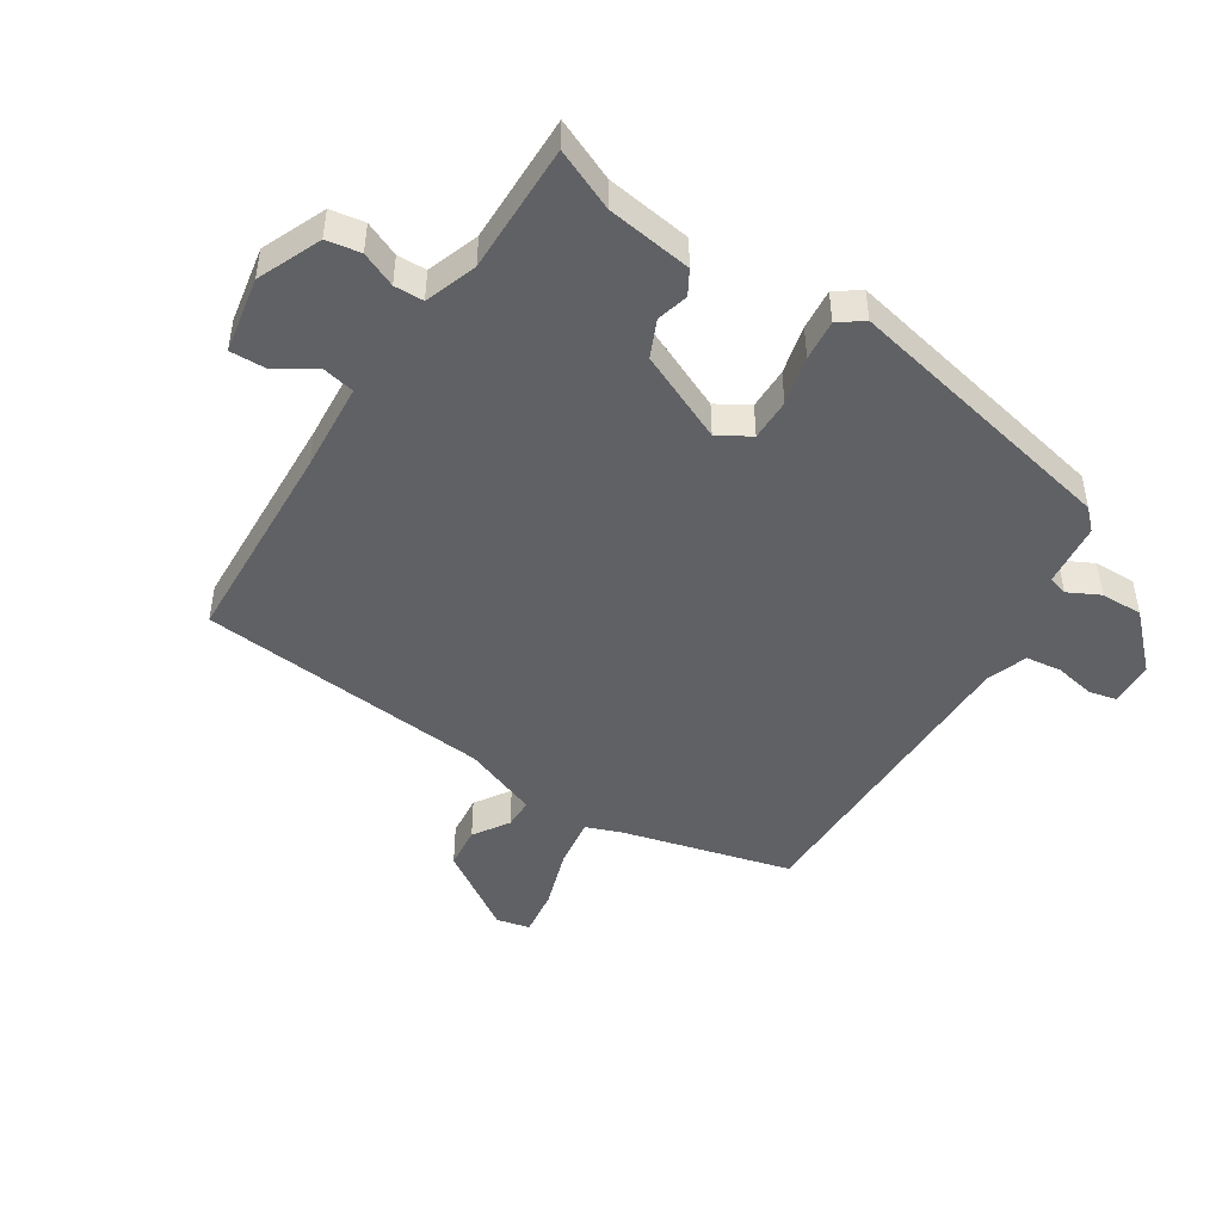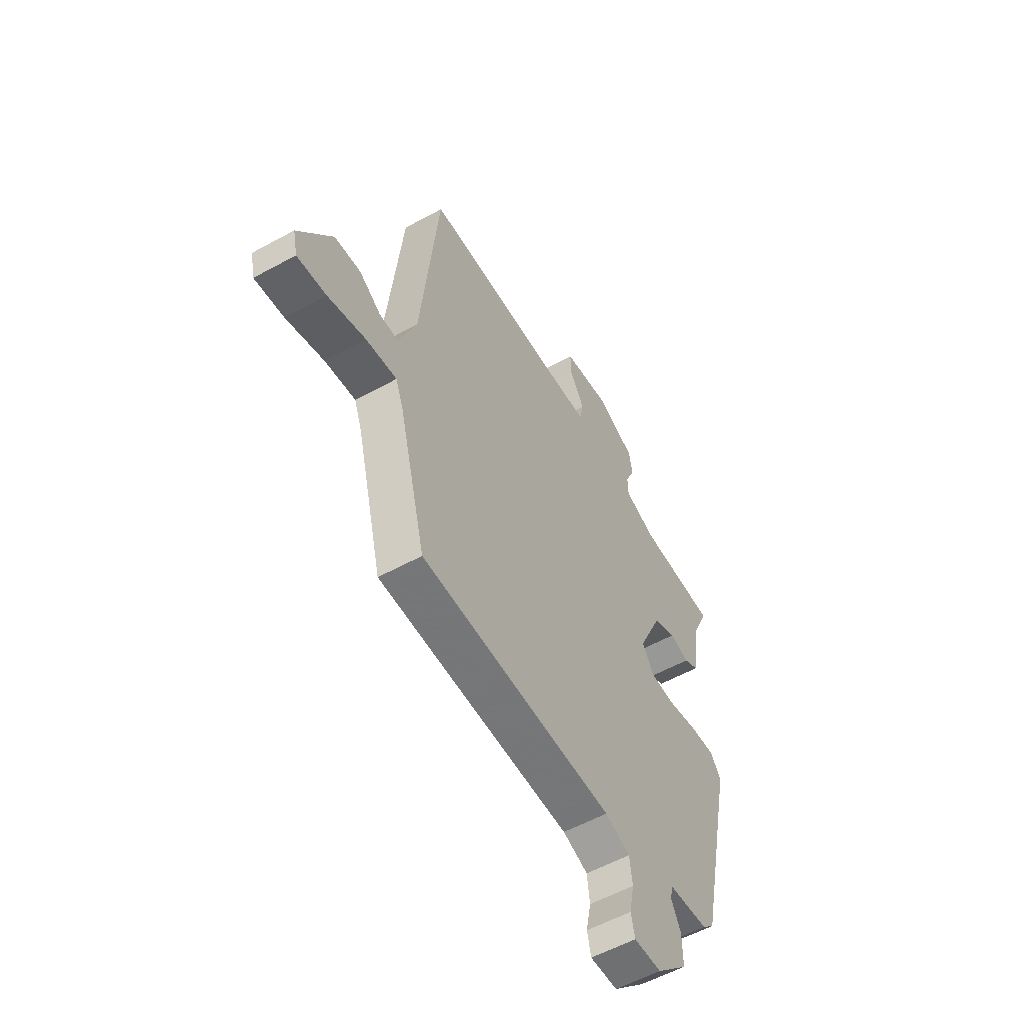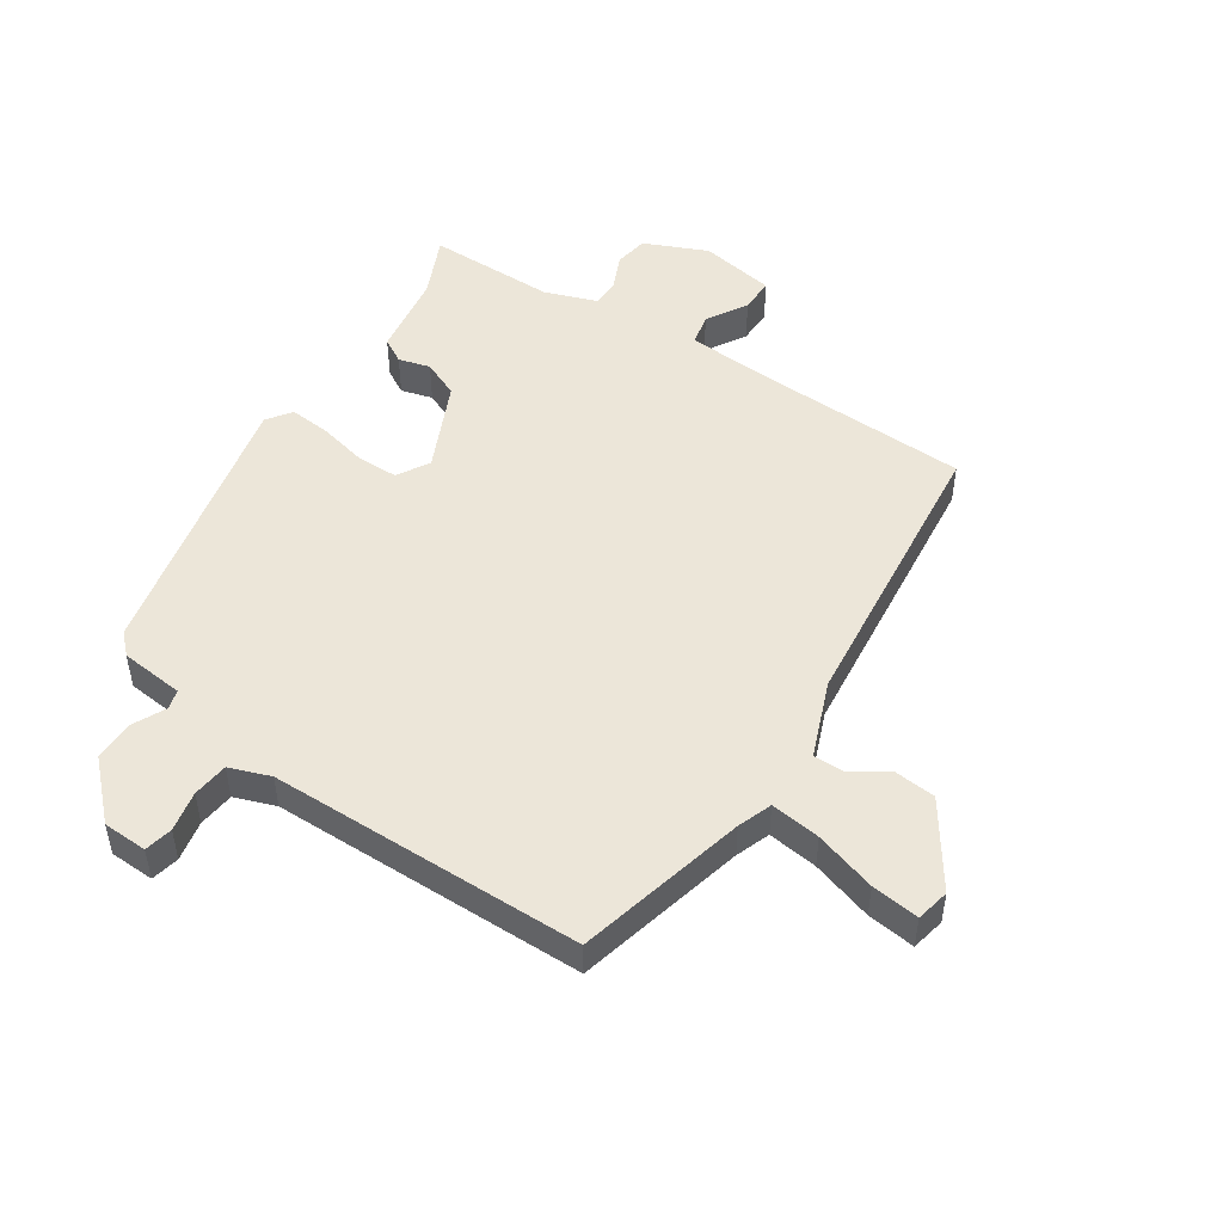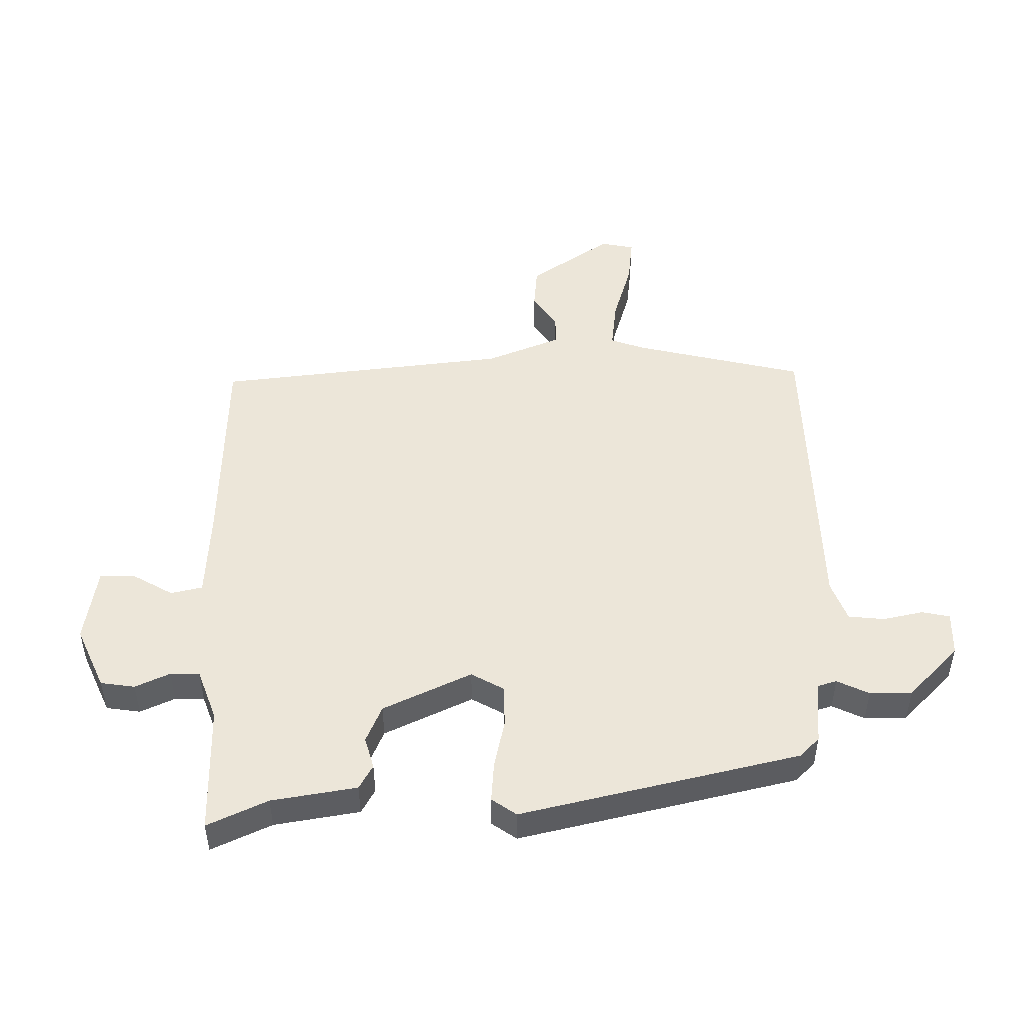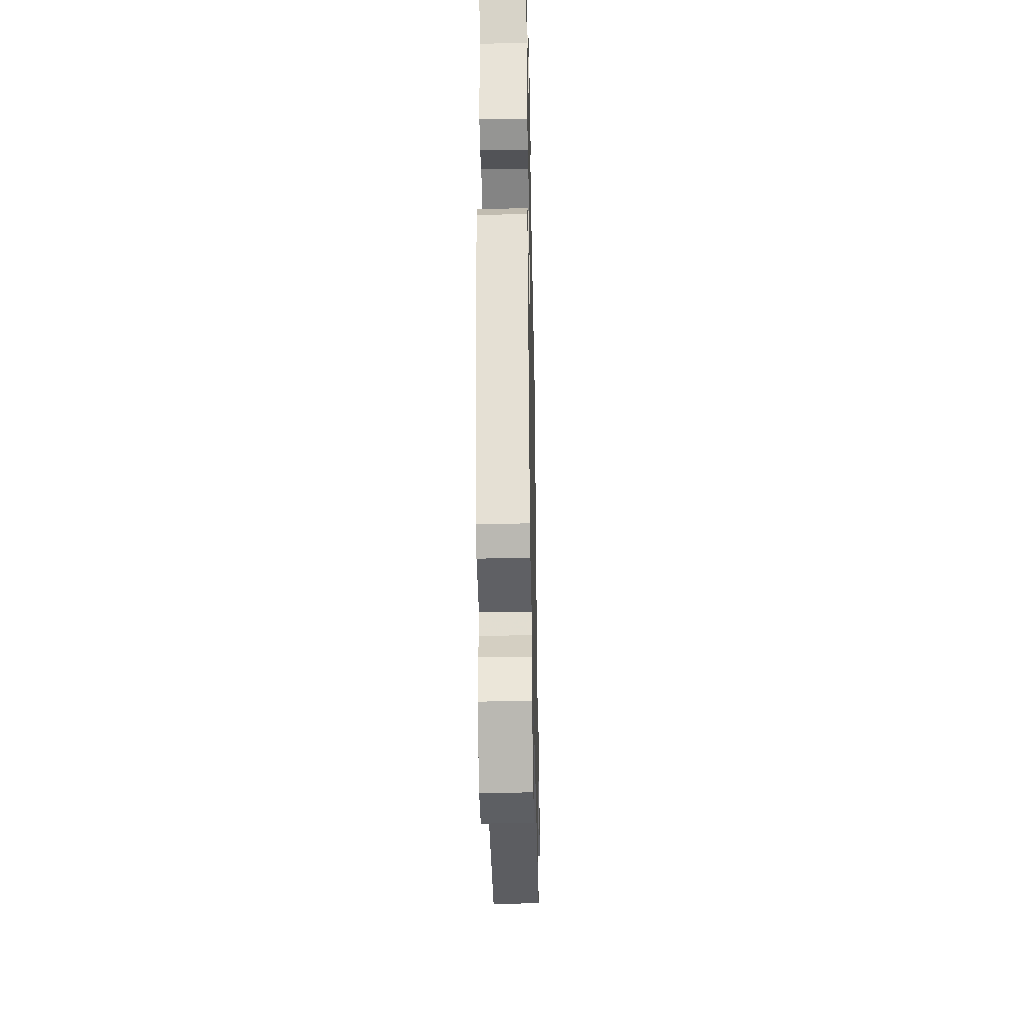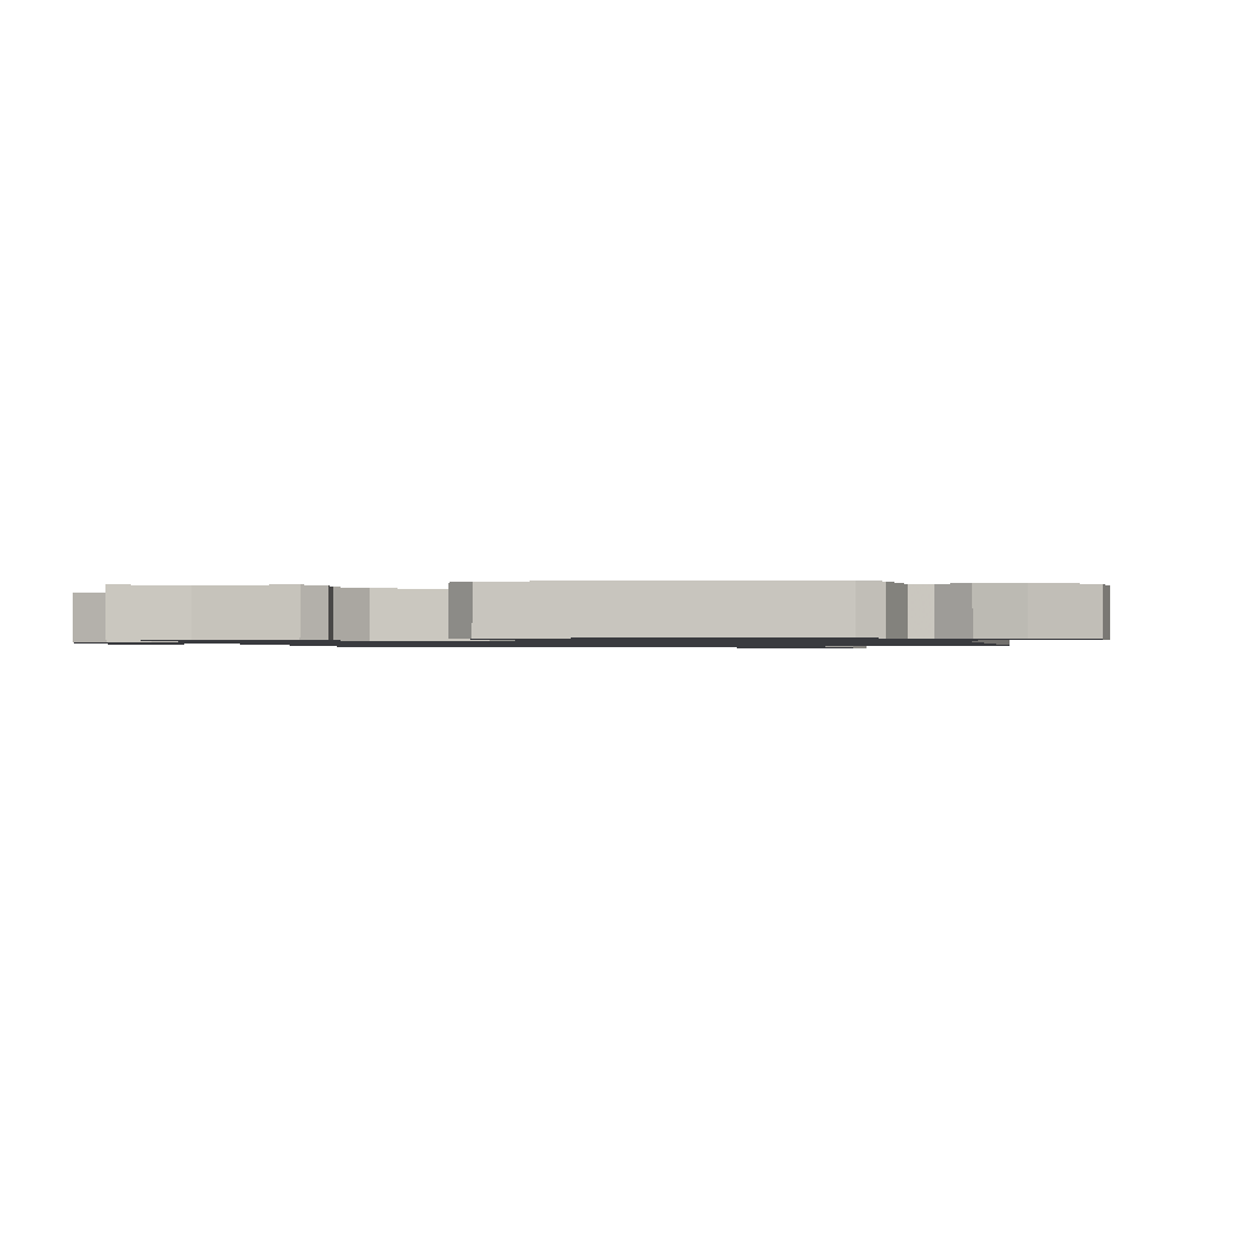
<metadata>
{"format":"obj","ext":"obj","renderer":"f3d","projection":"perspective","resolution":1024,"background":"white","views":[{"elev":-46.9,"azim":57.7,"up":"+Y"},{"elev":-56.7,"azim":-60.2,"up":"+Z"},{"elev":49.3,"azim":-146.9,"up":"+Y"},{"elev":48.9,"azim":88.5,"up":"+Y"},{"elev":-37.5,"azim":91.2,"up":"+Z"},{"elev":-1.2,"azim":105.2,"up":"+Y"}]}
</metadata>
<code>
v 0.501 0.07 0.492
v 0.457 0.07 0.393
v 0.436 0.07 0.253
v 0.396 0.07 0.23
v 0.344 0.07 0.244
v 0.283 0.07 0.217
v 0.217 0.07 0.071
v 0.248 0.07 0.018
v 0.317 0.07 0.018
v 0.397 0.07 0.037
v 0.464 0.07 0.043
v 0.493 0.07 0.003
v 0.393 0.07 -0.456
v 0.361 0.07 -0.488
v 0.256 0.07 -0.499
v 0.247 0.07 -0.531
v 0.273 0.07 -0.583
v 0.274 0.07 -0.652
v 0.189 0.07 -0.737
v 0.116 0.07 -0.74
v 0.106 0.07 -0.694
v 0.119 0.07 -0.628
v 0.112 0.07 -0.569
v 0.045 0.07 -0.545
v -0.472 0.07 -0.542
v -0.543 0.07 -0.263
v -0.564 0.07 -0.207
v -0.646 0.07 -0.218
v -0.747 0.07 -0.25
v -0.825 0.07 -0.26
v -0.837 0.07 -0.205
v -0.747 0.07 -0.07
v -0.677 0.07 -0.063
v -0.619 0.07 -0.101
v -0.569 0.07 -0.101
v -0.521 0.07 0.023
v -0.473 0.07 0.505
v -0.127 0.07 0.519
v 0.02 0.07 0.529
v 0.031 0.07 0.581
v -0.009 0.07 0.648
v -0.01 0.07 0.705
v 0.115 0.07 0.727
v 0.219 0.07 0.682
v 0.228 0.07 0.626
v 0.203 0.07 0.569
v 0.204 0.07 0.521
v 0.289 0.07 0.491
v 0.501 0 0.492
v 0.457 0 0.393
v 0.436 0 0.253
v 0.396 0 0.23
v 0.344 0 0.244
v 0.283 0 0.217
v 0.217 0 0.071
v 0.248 0 0.018
v 0.317 0 0.018
v 0.397 0 0.037
v 0.464 0 0.043
v 0.493 0 0.003
v 0.393 0 -0.456
v 0.361 0 -0.488
v 0.256 0 -0.499
v 0.247 0 -0.531
v 0.273 0 -0.583
v 0.274 0 -0.652
v 0.189 0 -0.737
v 0.116 0 -0.74
v 0.106 0 -0.694
v 0.119 0 -0.628
v 0.112 0 -0.569
v 0.045 0 -0.545
v -0.472 0 -0.542
v -0.543 0 -0.263
v -0.564 0 -0.207
v -0.646 0 -0.218
v -0.747 0 -0.25
v -0.825 0 -0.26
v -0.837 0 -0.205
v -0.747 0 -0.07
v -0.677 0 -0.063
v -0.619 0 -0.101
v -0.569 0 -0.101
v -0.521 0 0.023
v -0.473 0 0.505
v -0.127 0 0.519
v 0.02 0 0.529
v 0.031 0 0.581
v -0.009 0 0.648
v -0.01 0 0.705
v 0.115 0 0.727
v 0.219 0 0.682
v 0.228 0 0.626
v 0.203 0 0.569
v 0.204 0 0.521
v 0.289 0 0.491
f 44 45 46
f 43 44 46
f 42 43 46
f 41 42 46
f 40 41 46
f 39 40 46 47
f 38 39 47 48
f 36 37 38 48
f 32 33 34
f 31 32 34
f 30 31 34
f 29 30 34
f 28 29 34
f 27 28 34 35
f 48 1 2
f 36 48 2
f 35 36 2
f 27 35 2
f 26 27 2
f 20 21 22
f 19 20 22
f 18 19 22
f 17 18 22
f 16 17 22
f 15 16 22 23
f 13 14 15
f 12 13 15
f 11 12 15
f 10 11 15
f 9 10 15
f 15 23 24
f 9 15 24
f 8 9 24
f 2 3 4 5
f 2 5 6
f 26 2 6
f 24 25 26
f 8 24 26
f 7 8 26
f 6 7 26
f 94 93 92
f 94 92 91
f 94 91 90
f 94 90 89
f 94 89 88
f 95 94 88 87
f 96 95 87 86
f 96 86 85 84
f 82 81 80
f 82 80 79
f 82 79 78
f 82 78 77
f 82 77 76
f 83 82 76 75
f 50 49 96
f 50 96 84
f 50 84 83
f 50 83 75
f 50 75 74
f 70 69 68
f 70 68 67
f 70 67 66
f 70 66 65
f 70 65 64
f 71 70 64 63
f 63 62 61
f 63 61 60
f 63 60 59
f 63 59 58
f 63 58 57
f 72 71 63
f 72 63 57
f 72 57 56
f 53 52 51 50
f 54 53 50
f 54 50 74
f 74 73 72
f 74 72 56
f 74 56 55
f 74 55 54
f 1 49 50 2
f 2 50 51 3
f 3 51 52 4
f 4 52 53 5
f 5 53 54 6
f 6 54 55 7
f 7 55 56 8
f 8 56 57 9
f 9 57 58 10
f 10 58 59 11
f 11 59 60 12
f 12 60 61 13
f 13 61 62 14
f 14 62 63 15
f 15 63 64 16
f 16 64 65 17
f 17 65 66 18
f 18 66 67 19
f 19 67 68 20
f 20 68 69 21
f 21 69 70 22
f 22 70 71 23
f 23 71 72 24
f 24 72 73 25
f 25 73 74 26
f 26 74 75 27
f 27 75 76 28
f 28 76 77 29
f 29 77 78 30
f 30 78 79 31
f 31 79 80 32
f 32 80 81 33
f 33 81 82 34
f 34 82 83 35
f 35 83 84 36
f 36 84 85 37
f 37 85 86 38
f 38 86 87 39
f 39 87 88 40
f 40 88 89 41
f 41 89 90 42
f 42 90 91 43
f 43 91 92 44
f 44 92 93 45
f 45 93 94 46
f 46 94 95 47
f 47 95 96 48
f 48 96 49 1

</code>
